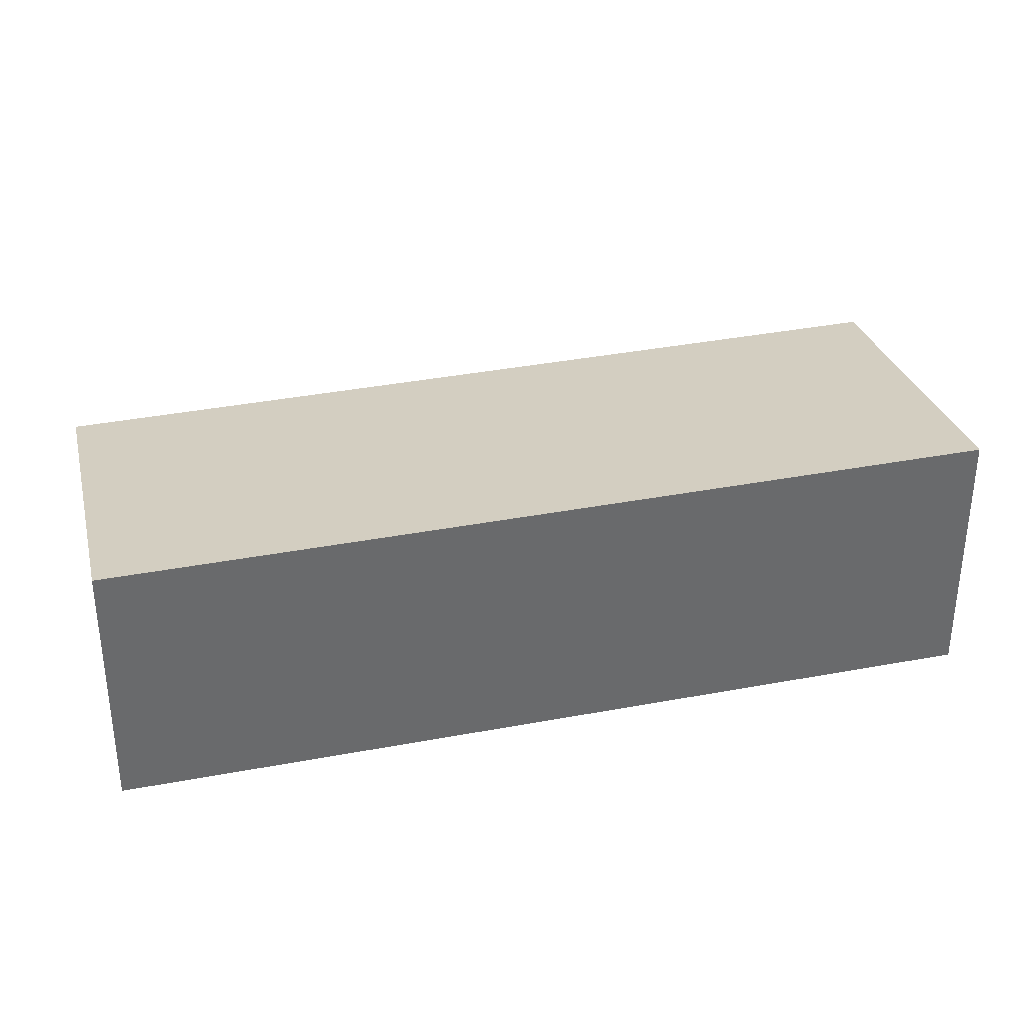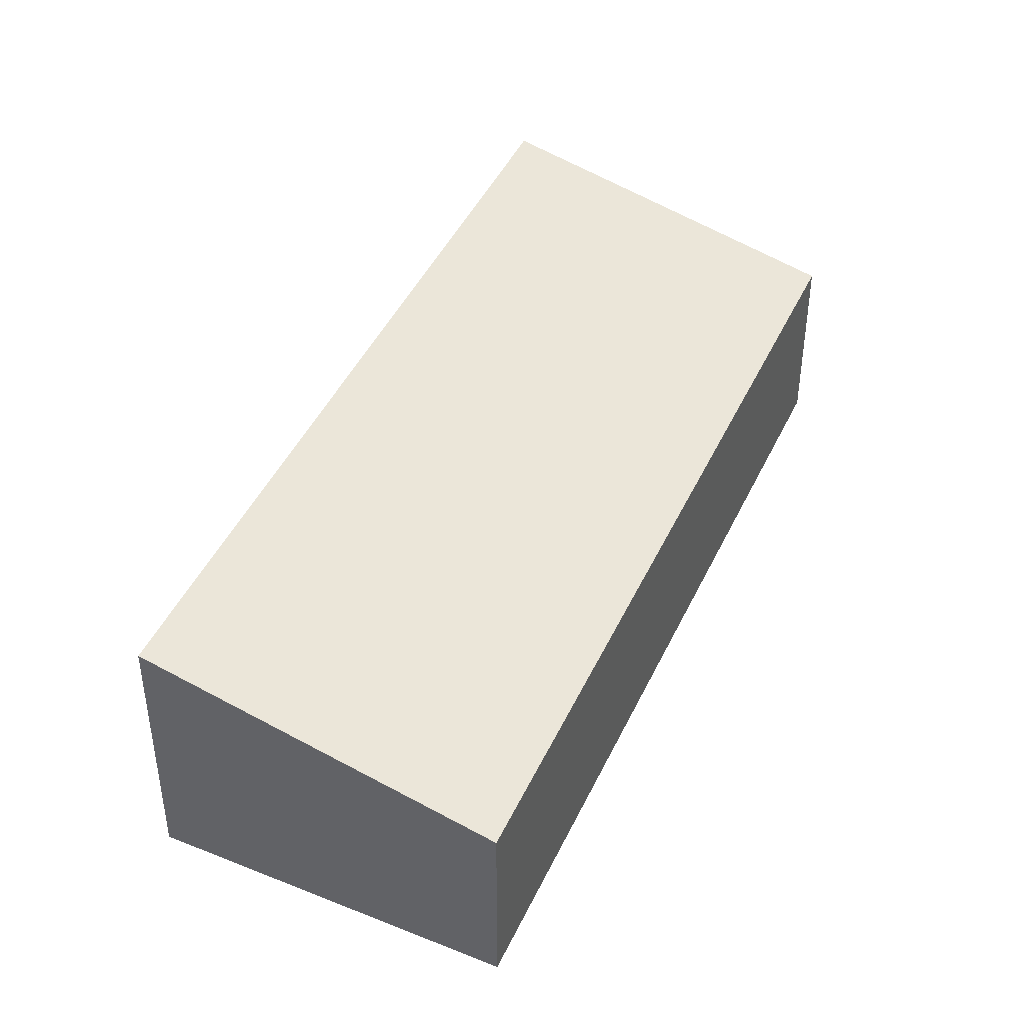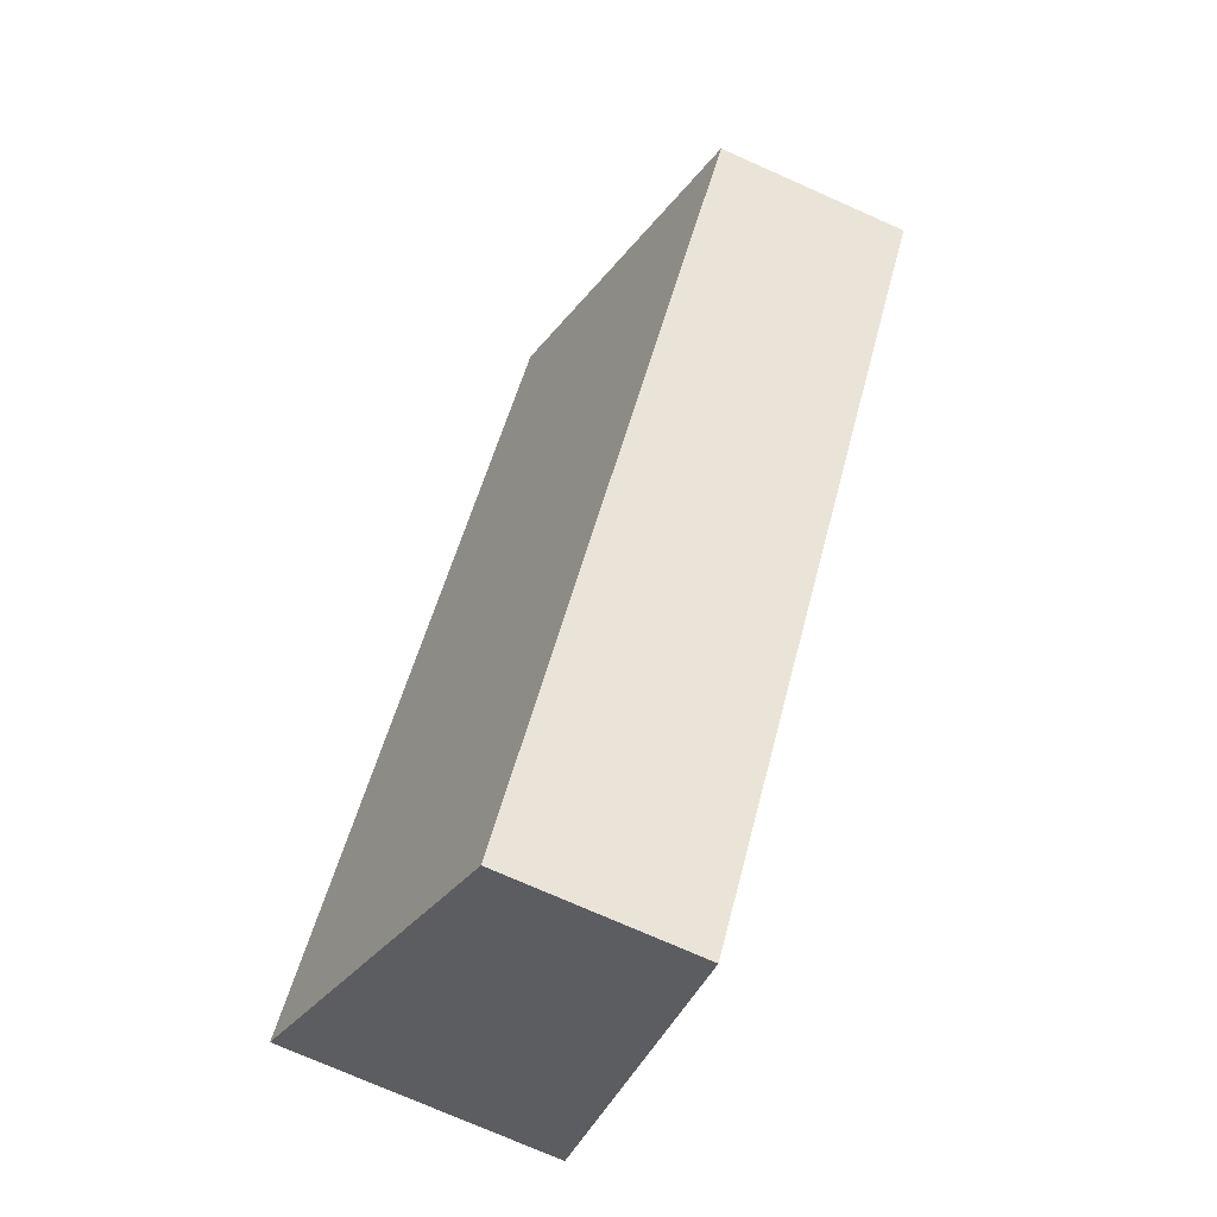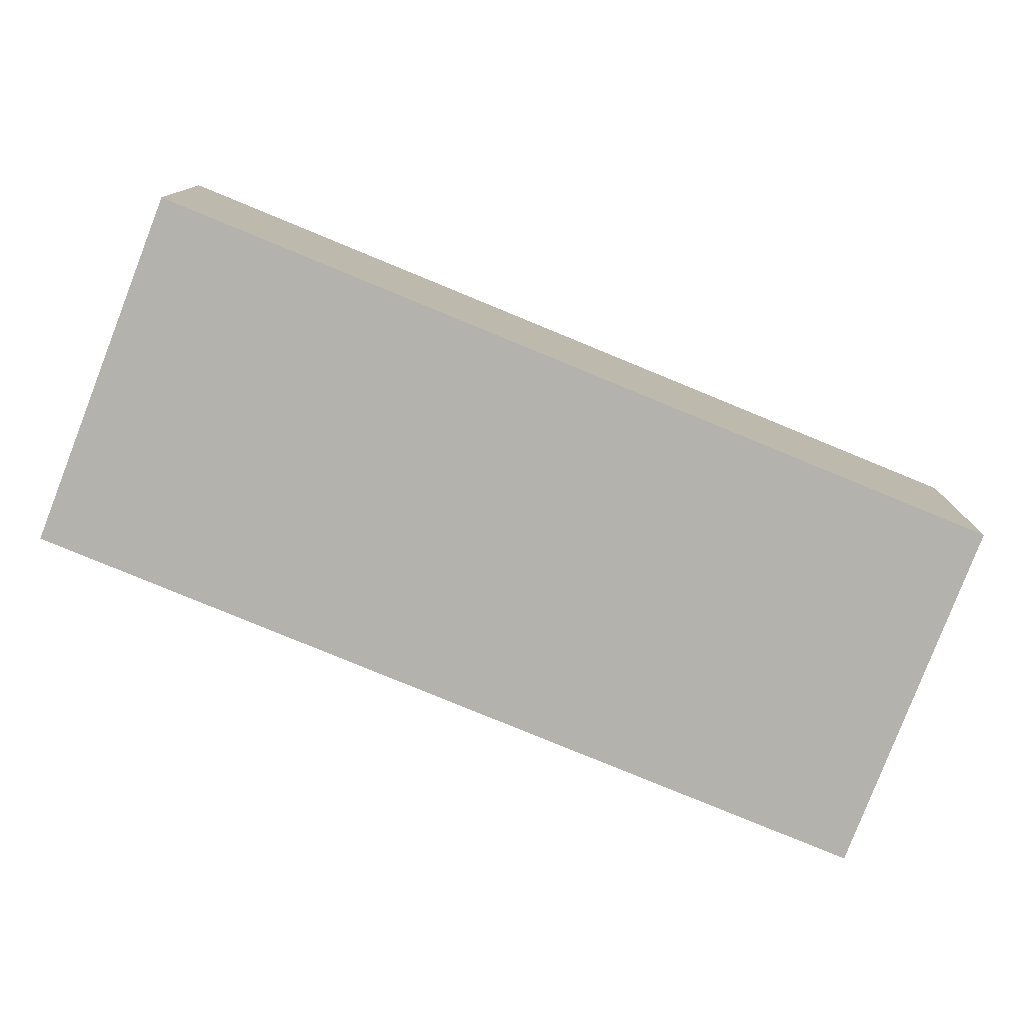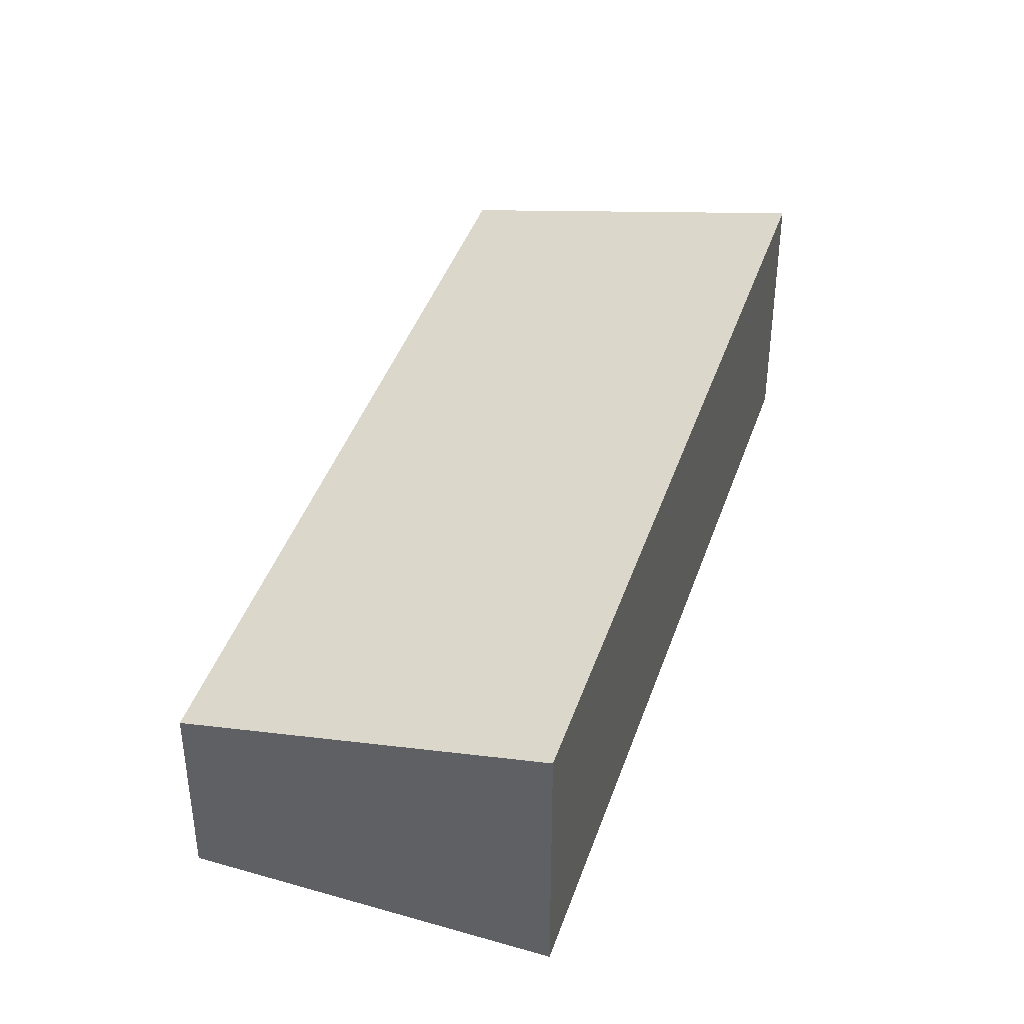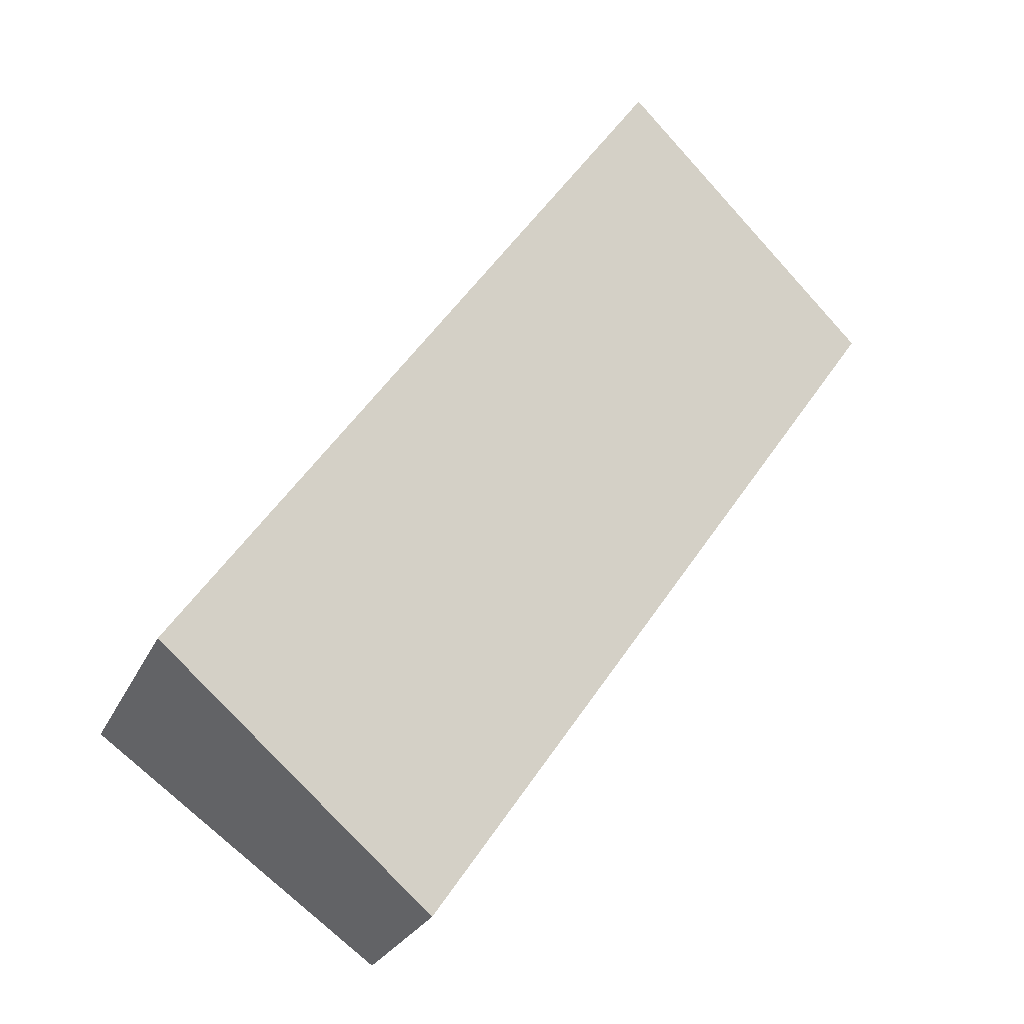
<metadata>
{"format":"obj","ext":"obj","renderer":"f3d","projection":"perspective","resolution":1024,"background":"white","views":[{"elev":37.5,"azim":41.9,"up":"+Y"},{"elev":44.6,"azim":169.4,"up":"+Y"},{"elev":-74.8,"azim":-113.9,"up":"+Z"},{"elev":-79.4,"azim":33.1,"up":"+Y"},{"elev":41.7,"azim":-16.5,"up":"+Y"},{"elev":-25.8,"azim":159.7,"up":"+Z"}]}
</metadata>
<code>
v  6.88e-05 3.224 -0.0001022
v  13.24 4.513 -8.56
v  8.321 3.224 -12.1
v  4.917 4.513 3.544
v  13.24 5.241e-16 -8.559
v  4.917 -2.17e-16 3.544
v  0 0 0
v  8.321 7.411e-16 -12.1
g defaultobject
f 1 2 3
f 2 1 4
f 5 4 6
f 4 5 2
f 4 7 6
f 7 4 1
f 1 8 7
f 8 1 3
f 8 2 5
f 2 8 3
f 7 5 6
f 5 7 8

</code>
